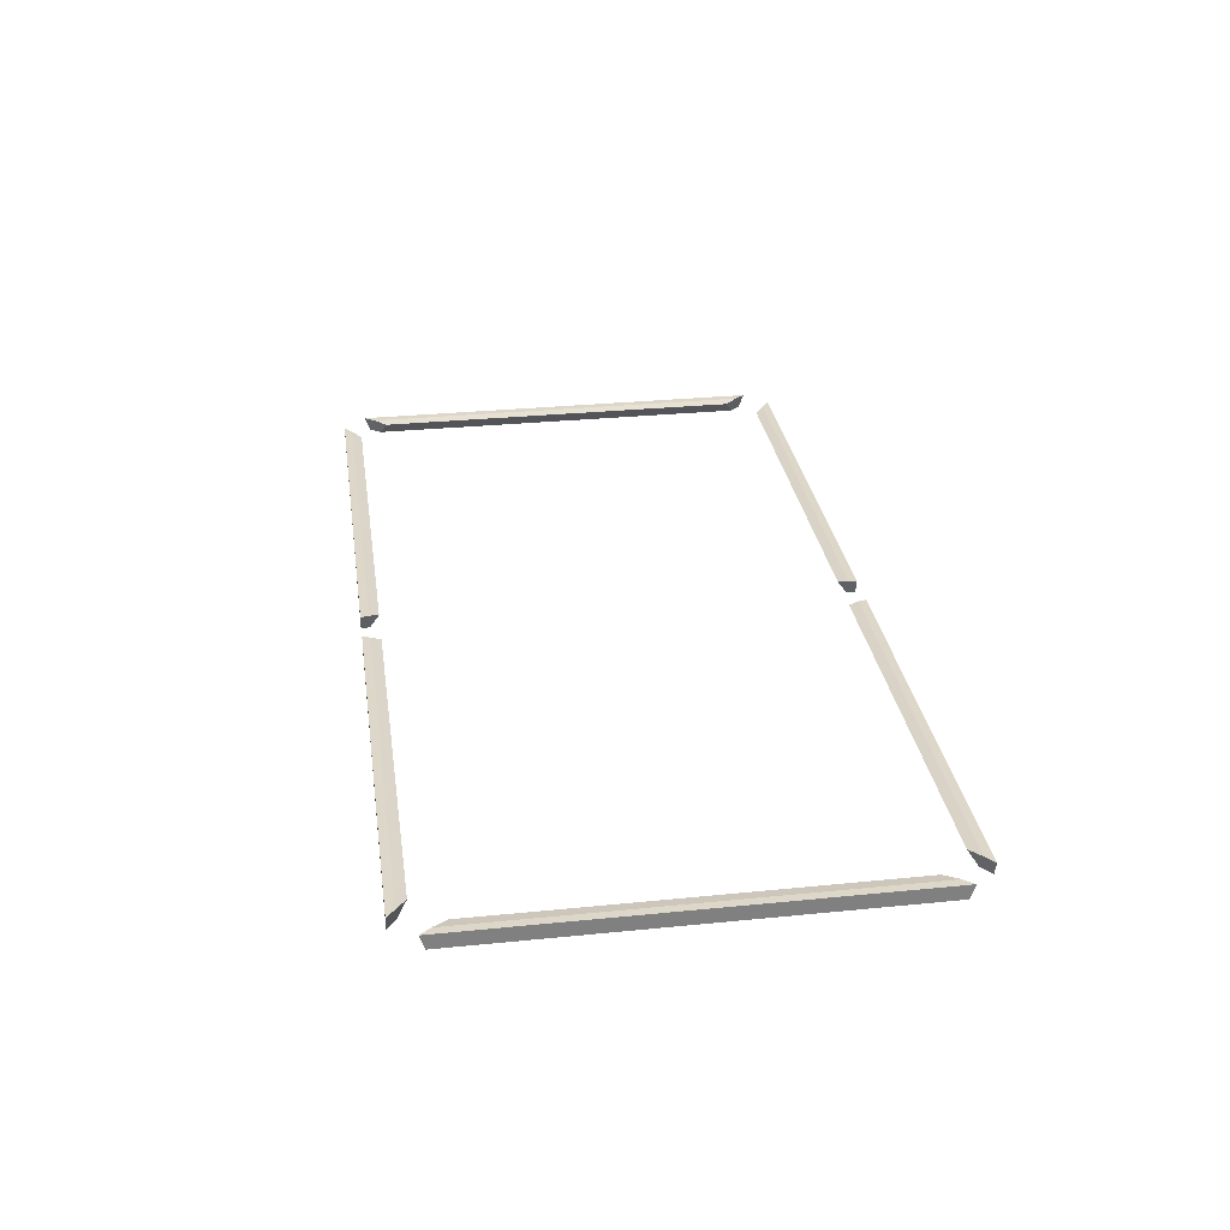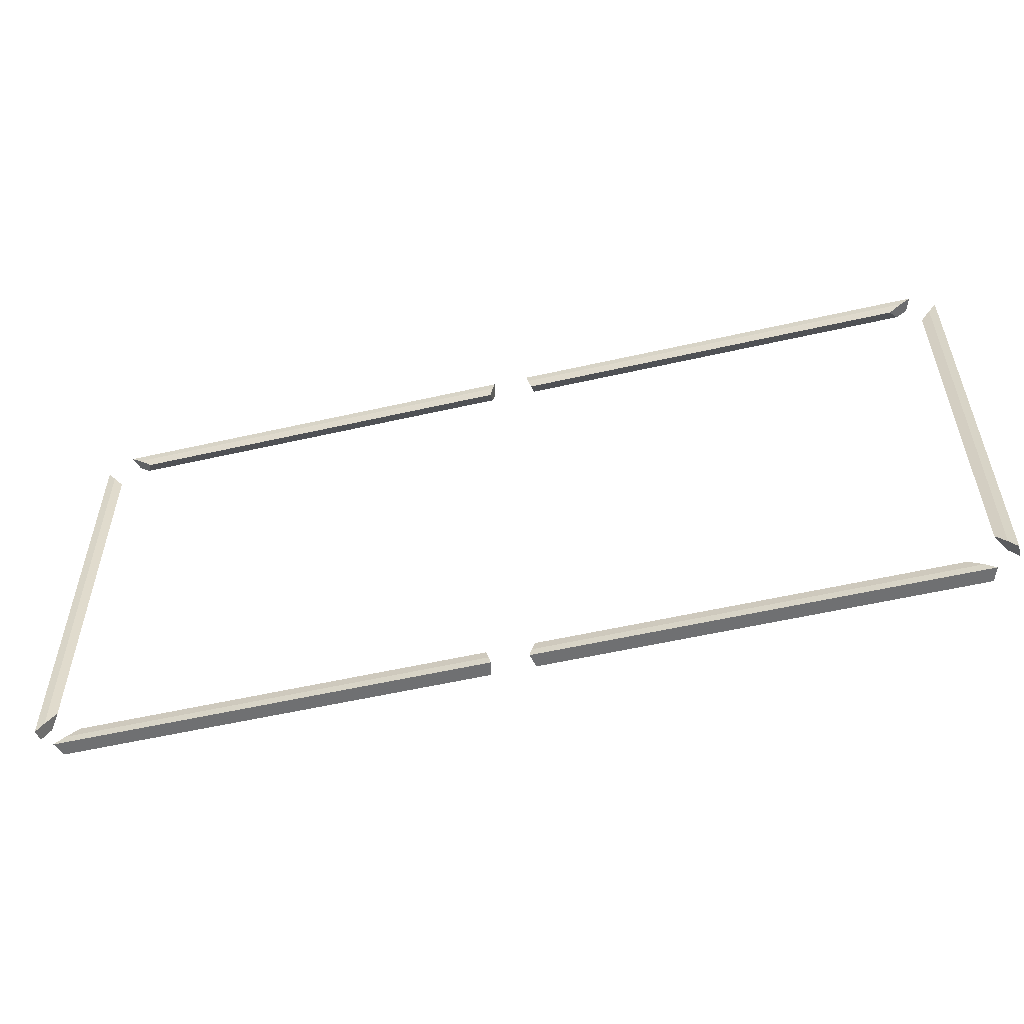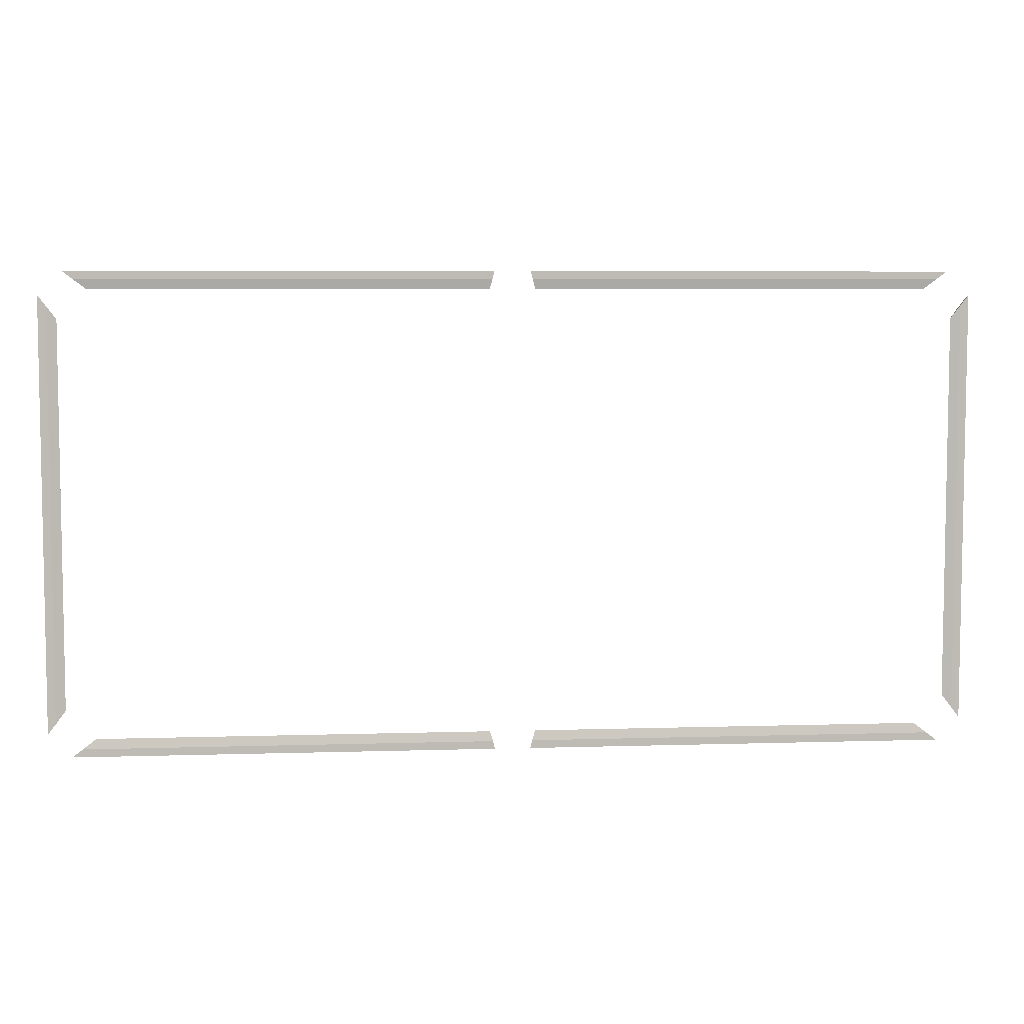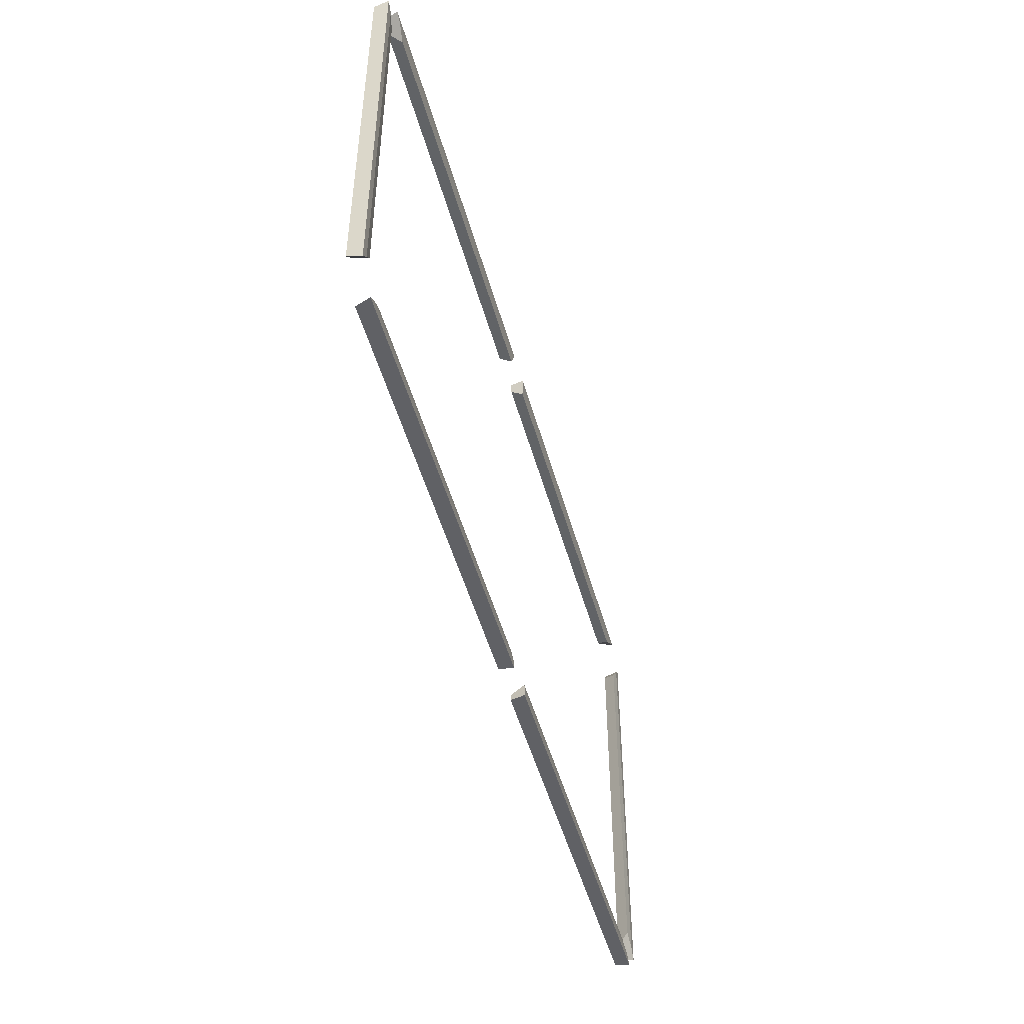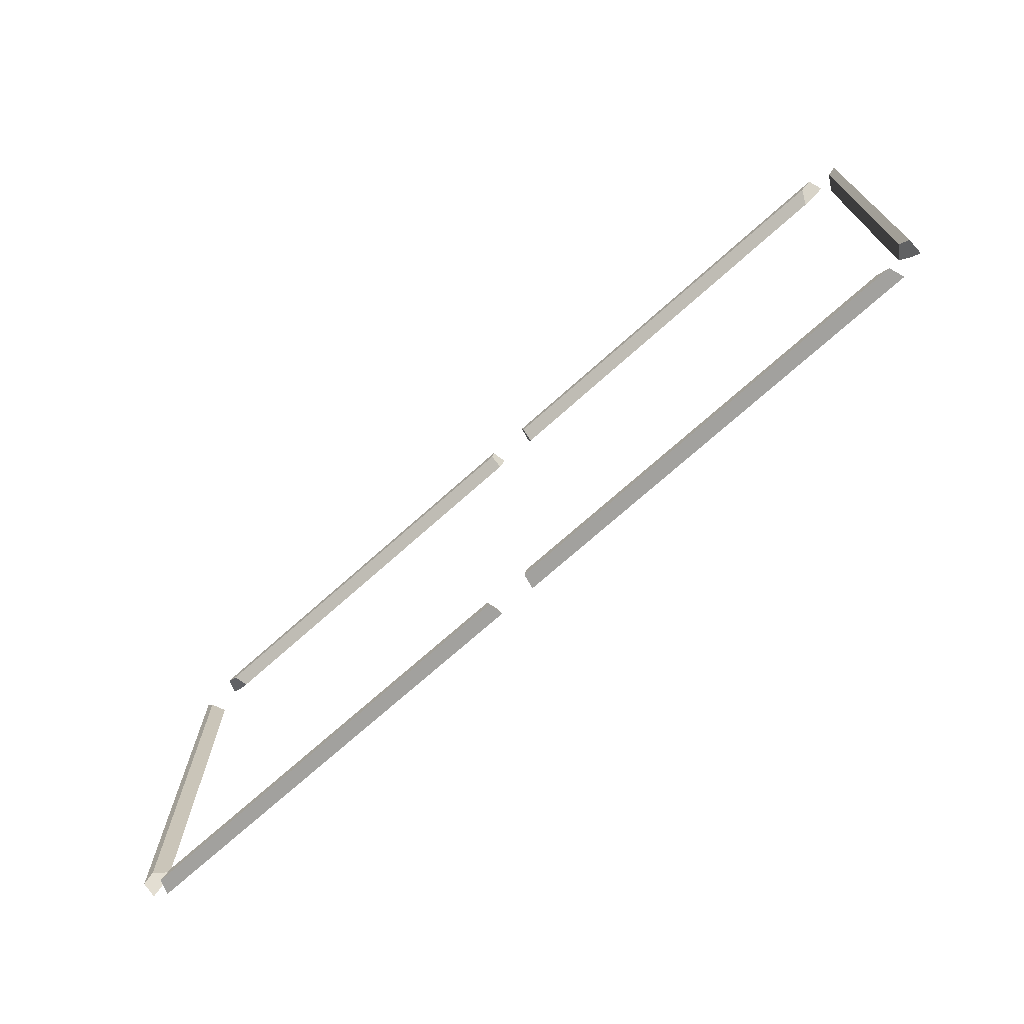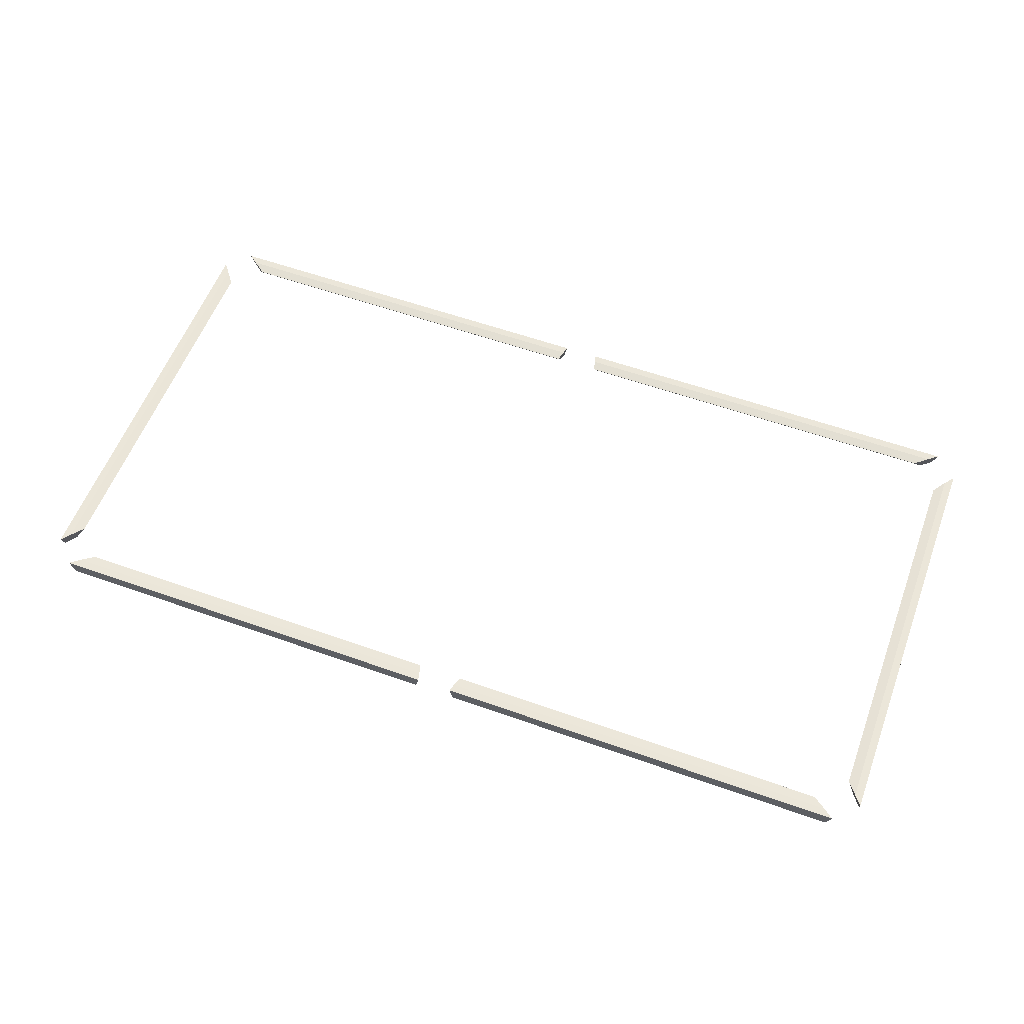
<metadata>
{"format":"obj","ext":"obj","renderer":"f3d","projection":"perspective","resolution":1024,"background":"white","views":[{"elev":30.3,"azim":81.7,"up":"+Z"},{"elev":-54.8,"azim":13.6,"up":"+Y"},{"elev":6.1,"azim":-5.3,"up":"+Y"},{"elev":-49.4,"azim":-74.6,"up":"+Y"},{"elev":-72.0,"azim":-138.2,"up":"+Y"},{"elev":57.2,"azim":-159.6,"up":"+Z"}]}
</metadata>
<code>
v 0.05146 0.6858 0.04069
v 0.05708 0.6632 0.04069
v 0.06509 0.635 0.03629
v 0.06667 0.6605 0
v 0.06037 0.6858 0
v 1.253 0.6858 0.04069
v 1.225 0.6632 0.04069
v 1.187 0.635 0.03629
v 1.207 0.6605 0
v 1.239 0.6858 0
v -1.253 0.6858 0.04069
v -1.225 0.6632 0.04069
v -1.187 0.635 0.03629
v -1.207 0.6605 0
v -1.239 0.6858 0
v -0.05146 0.6858 0.04069
v -0.05708 0.6632 0.04069
v -0.06509 0.635 0.03629
v -0.06667 0.6605 0
v -0.06037 0.6858 0
v 1.253 -0.6858 0.04069
v 1.225 -0.6632 0.04069
v 1.187 -0.635 0.03629
v 1.207 -0.6605 0
v 1.239 -0.6858 0
v 0.05146 -0.6858 0.04069
v 0.05708 -0.6632 0.04069
v 0.06509 -0.635 0.03629
v 0.06667 -0.6605 0
v 0.06037 -0.6858 0
v -0.05146 -0.6858 0.04069
v -0.05708 -0.6632 0.04069
v -0.06509 -0.635 0.03629
v -0.06667 -0.6605 0
v -0.06037 -0.6858 0
v -1.253 -0.6858 0.04069
v -1.225 -0.6632 0.04069
v -1.187 -0.635 0.03629
v -1.207 -0.6605 0
v -1.239 -0.6858 0
v -1.321 -0.6185 0.04069
v -1.298 -0.5896 0.04069
v -1.27 -0.5519 0.03629
v -1.296 -0.5721 0
v -1.321 -0.6044 0
v -1.321 0.6185 0.04069
v -1.298 0.5896 0.04069
v -1.27 0.5519 0.03629
v -1.296 0.5721 0
v -1.321 0.6044 0
v 1.321 0.6185 0.04069
v 1.298 0.5896 0.04069
v 1.27 0.5519 0.03629
v 1.296 0.5721 0
v 1.321 0.6044 0
v 1.321 -0.6185 0.04069
v 1.298 -0.5896 0.04069
v 1.27 -0.5519 0.03629
v 1.296 -0.5721 0
v 1.321 -0.6044 0
f 1 3 2
f 6 7 8
f 1 4 3
f 6 8 9
f 1 5 4
f 6 9 10
f 1 7 6
f 1 2 7
f 2 8 7
f 2 3 8
f 3 9 8
f 3 4 9
f 4 10 9
f 4 5 10
f 5 6 10
f 5 1 6
f 11 13 12
f 16 17 18
f 11 14 13
f 16 18 19
f 11 15 14
f 16 19 20
f 11 17 16
f 11 12 17
f 12 18 17
f 12 13 18
f 13 19 18
f 13 14 19
f 14 20 19
f 14 15 20
f 15 16 20
f 15 11 16
f 21 23 22
f 26 27 28
f 21 24 23
f 26 28 29
f 21 25 24
f 26 29 30
f 21 27 26
f 21 22 27
f 22 28 27
f 22 23 28
f 23 29 28
f 23 24 29
f 24 30 29
f 24 25 30
f 25 26 30
f 25 21 26
f 31 33 32
f 36 37 38
f 31 34 33
f 36 38 39
f 31 35 34
f 36 39 40
f 31 37 36
f 31 32 37
f 32 38 37
f 32 33 38
f 33 39 38
f 33 34 39
f 34 40 39
f 34 35 40
f 35 36 40
f 35 31 36
f 41 43 42
f 46 47 48
f 41 44 43
f 46 48 49
f 41 45 44
f 46 49 50
f 41 47 46
f 41 42 47
f 42 48 47
f 42 43 48
f 43 49 48
f 43 44 49
f 44 50 49
f 44 45 50
f 45 46 50
f 45 41 46
f 51 53 52
f 56 57 58
f 51 54 53
f 56 58 59
f 51 55 54
f 56 59 60
f 51 57 56
f 51 52 57
f 52 58 57
f 52 53 58
f 53 59 58
f 53 54 59
f 54 60 59
f 54 55 60
f 55 56 60
f 55 51 56

</code>
